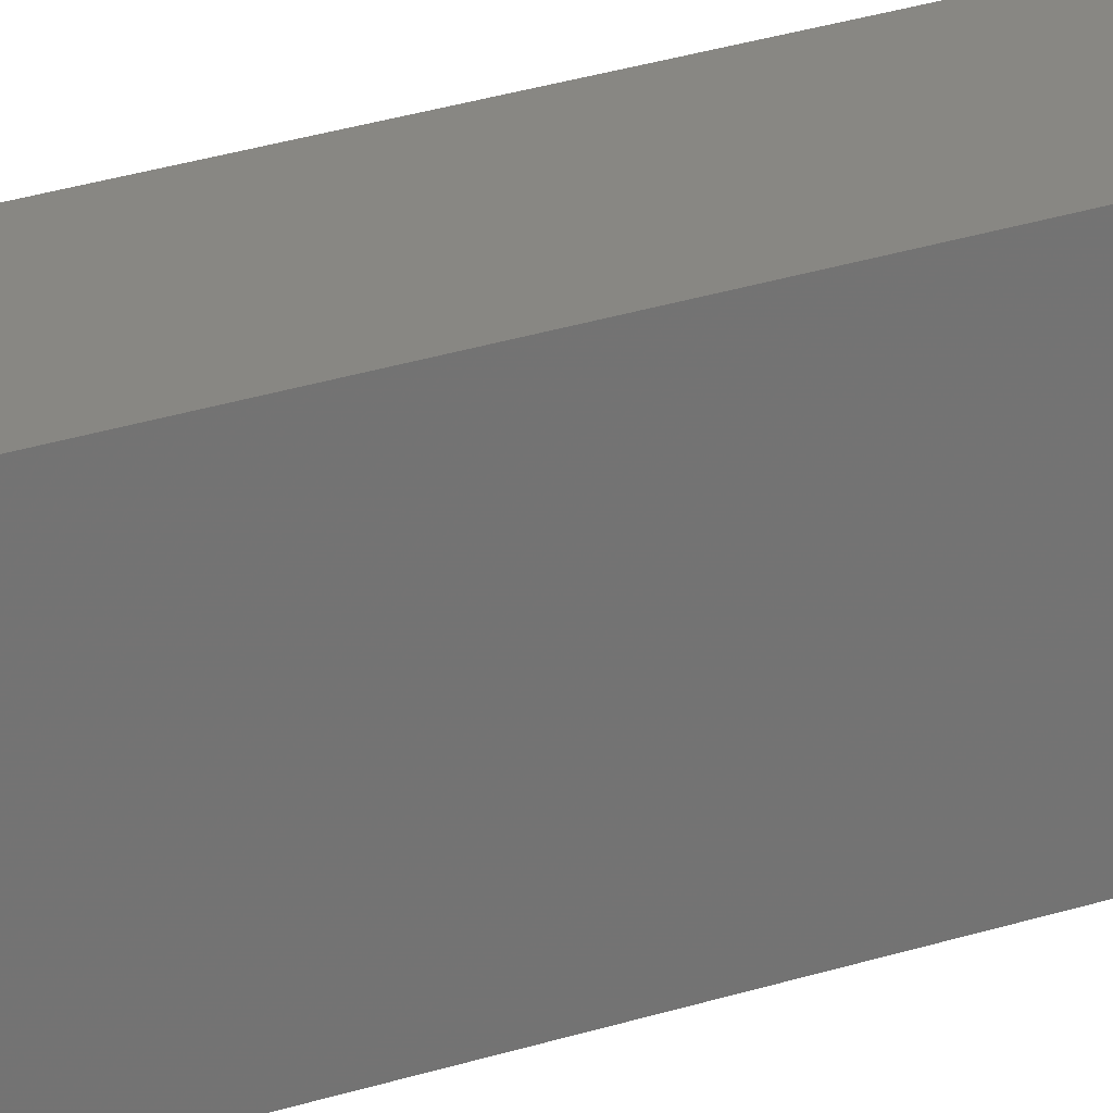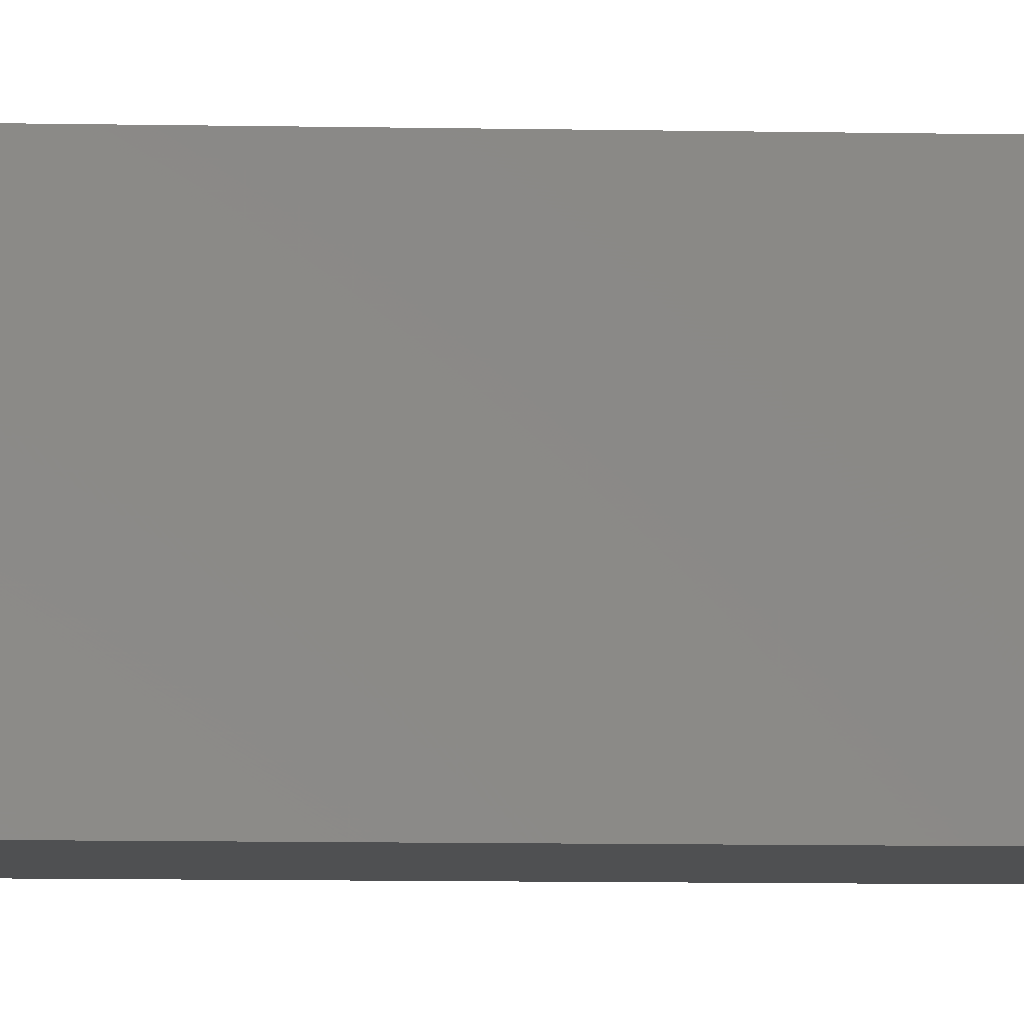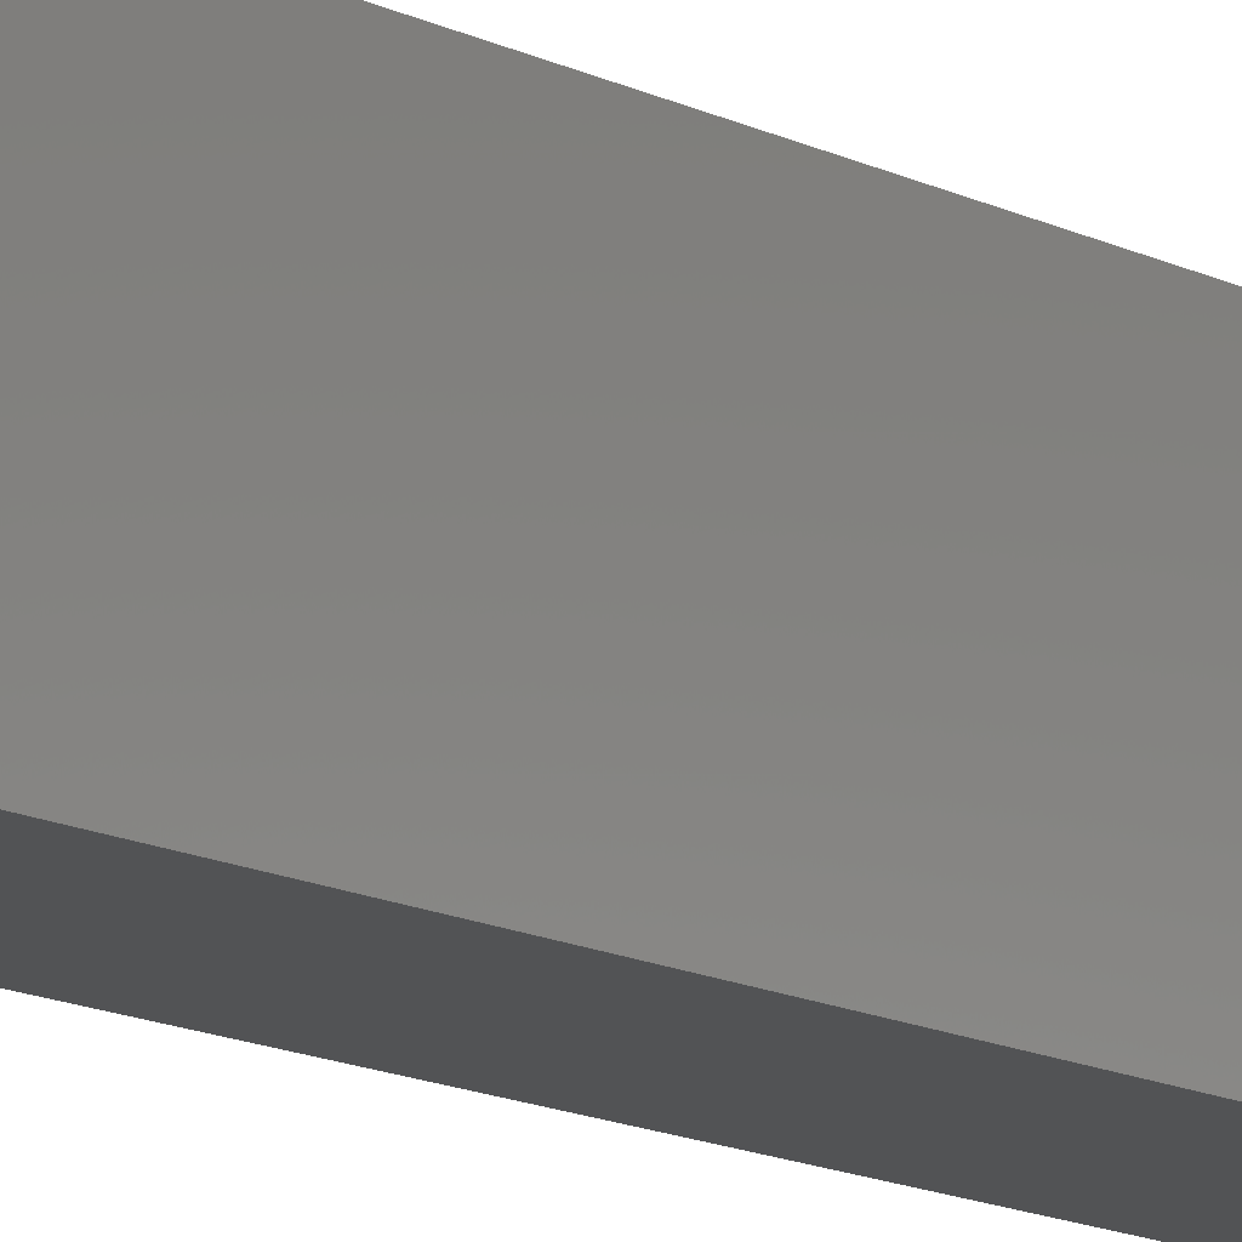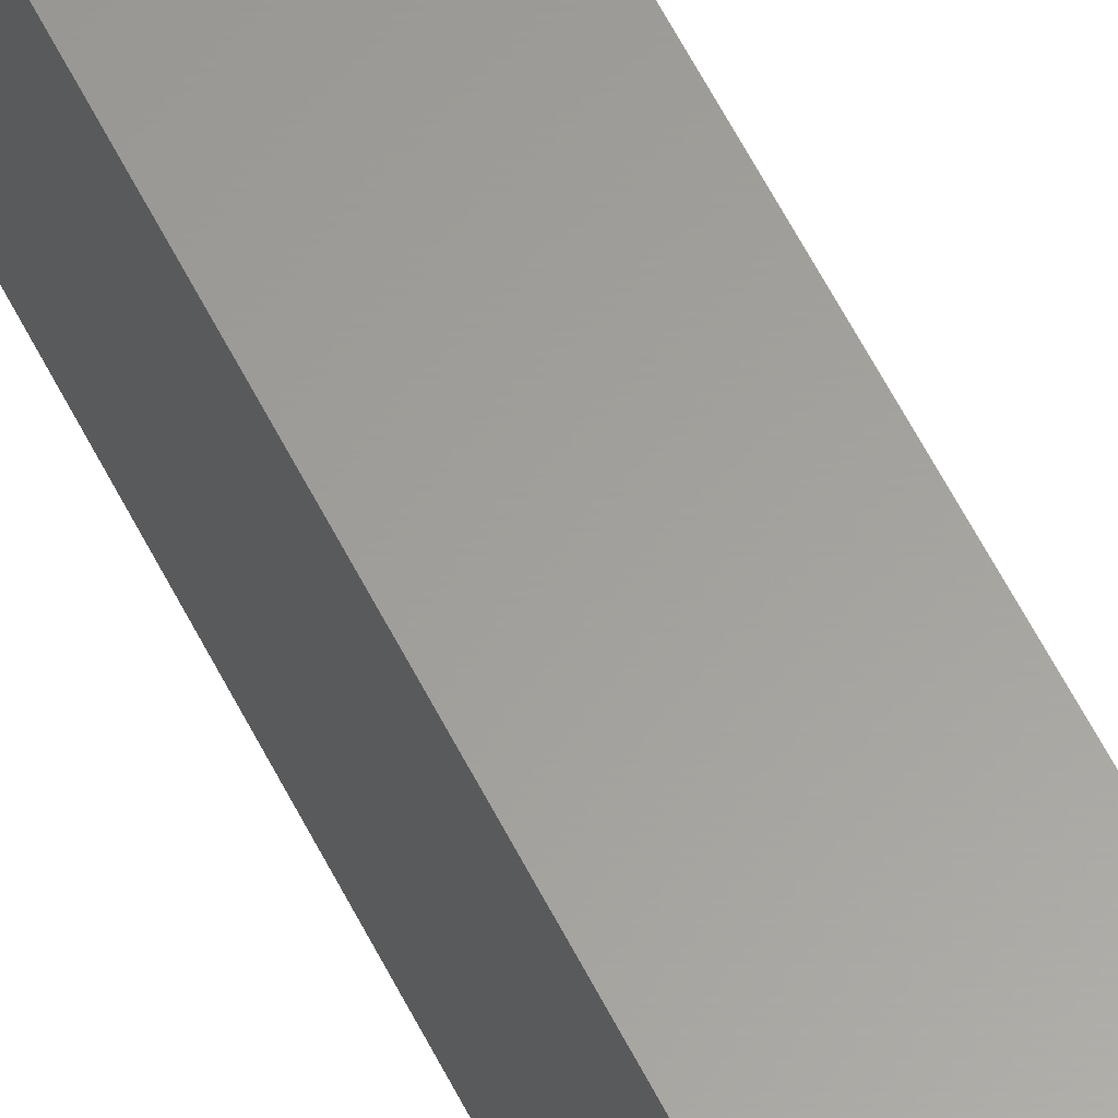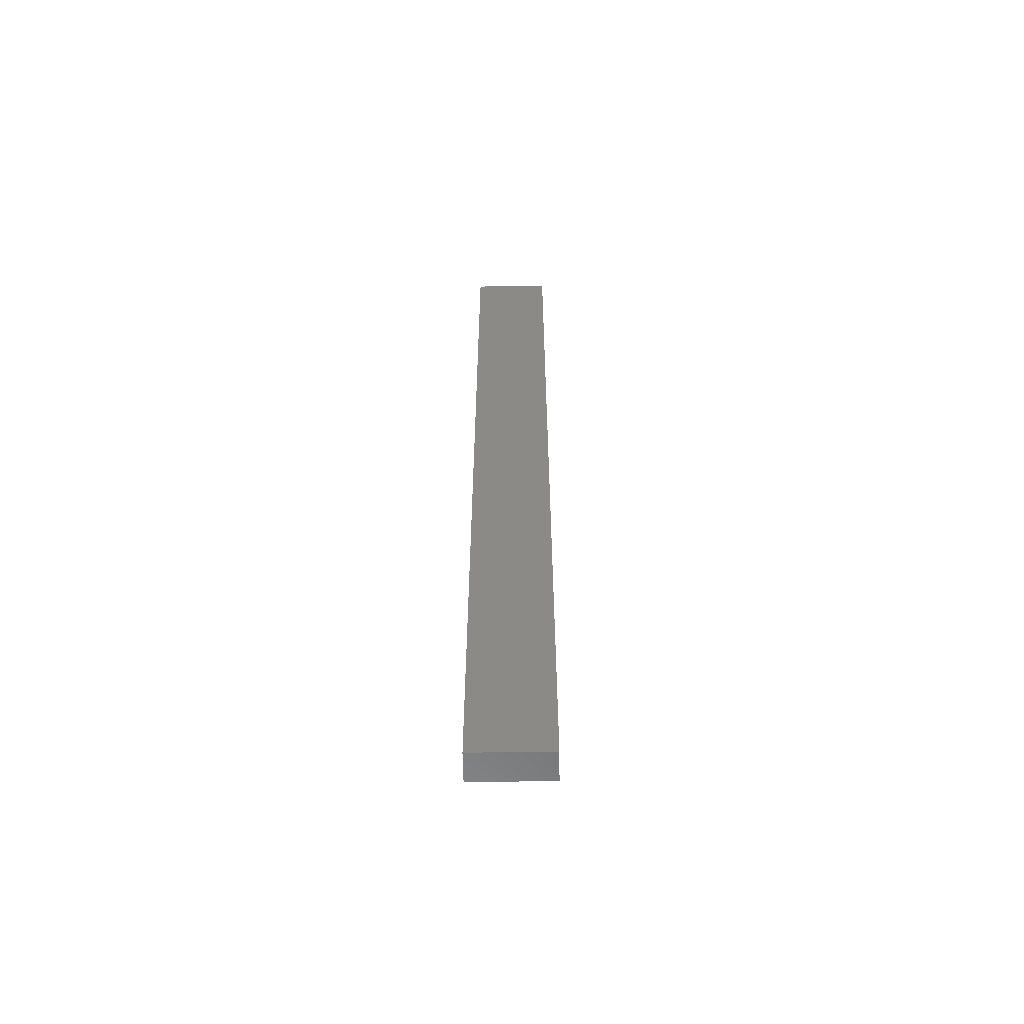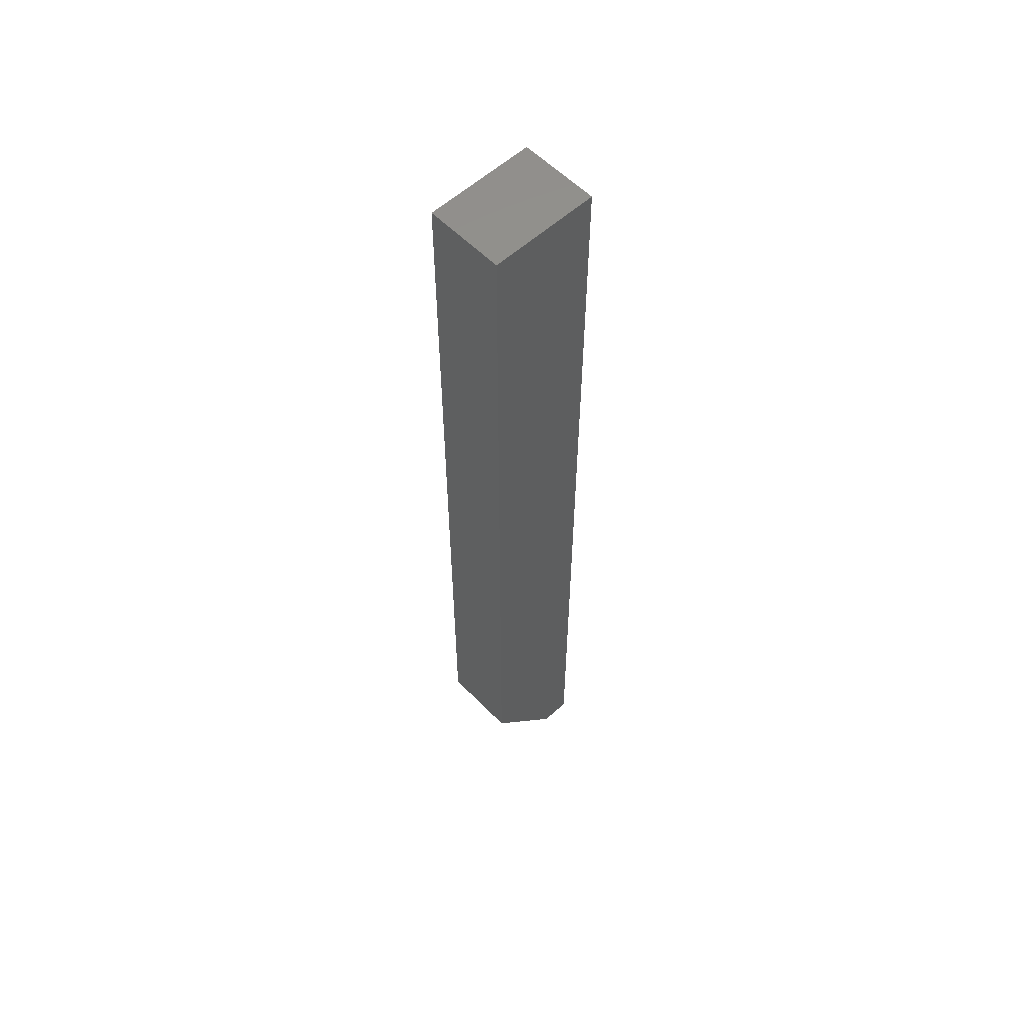
<metadata>
{"format":"stl","ext":"stl","renderer":"f3d","projection":"perspective","resolution":1024,"background":"white","views":[{"elev":24.1,"azim":-119.8,"up":"+Y"},{"elev":-6.0,"azim":-94.6,"up":"+Y"},{"elev":-10.3,"azim":33.5,"up":"+Y"},{"elev":61.2,"azim":-27.0,"up":"+Y"},{"elev":-59.2,"azim":0.9,"up":"+Z"},{"elev":57.2,"azim":-133.5,"up":"+Z"}]}
</metadata>
<code>
# stl→obj: 10 verts, 16 faces
v 0.0625 0.08684 0
v 0.0625 4.592e-17 0
v 0.0625 0.08684 -0.6719
v 0.0625 0 -0.75
v 0.0625 0.02434 -0.75
v 1.655e-34 0.02434 -0.75
v 0 0 -0.75
v -8.674e-18 0.08684 -0.6719
v -8.327e-17 4.592e-17 0
v -8.327e-17 0.08684 0
f 1 2 3
f 3 2 4
f 3 4 5
f 6 7 8
f 8 7 9
f 8 9 10
f 3 8 1
f 1 8 10
f 4 7 5
f 5 7 6
f 3 5 8
f 8 5 6
f 2 9 4
f 4 9 7
f 1 10 2
f 2 10 9

</code>
